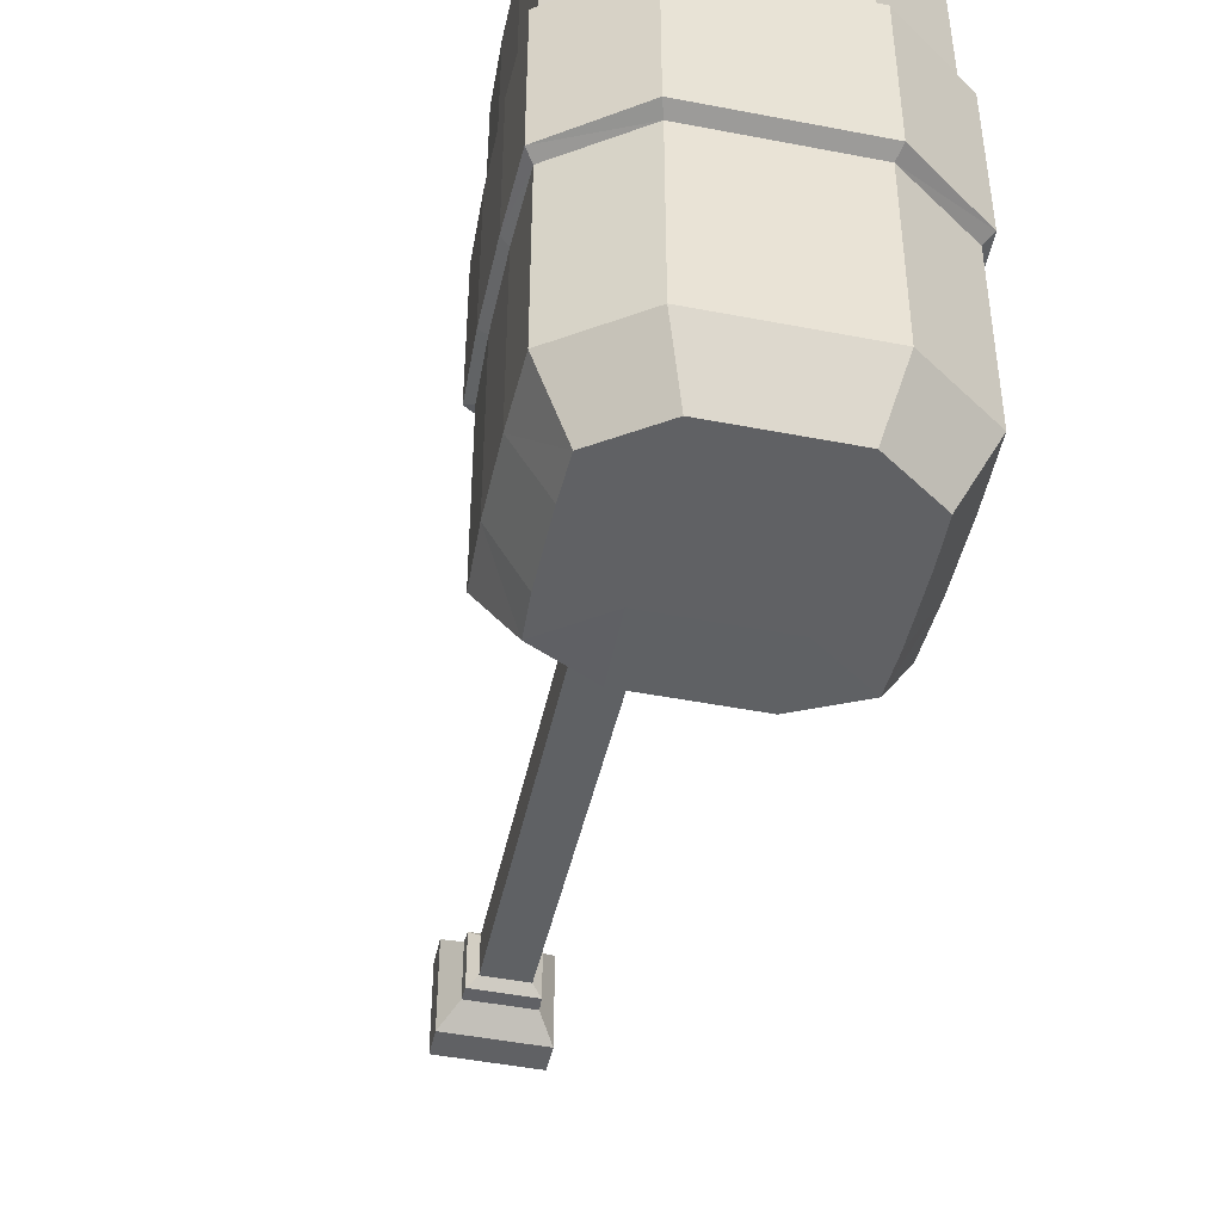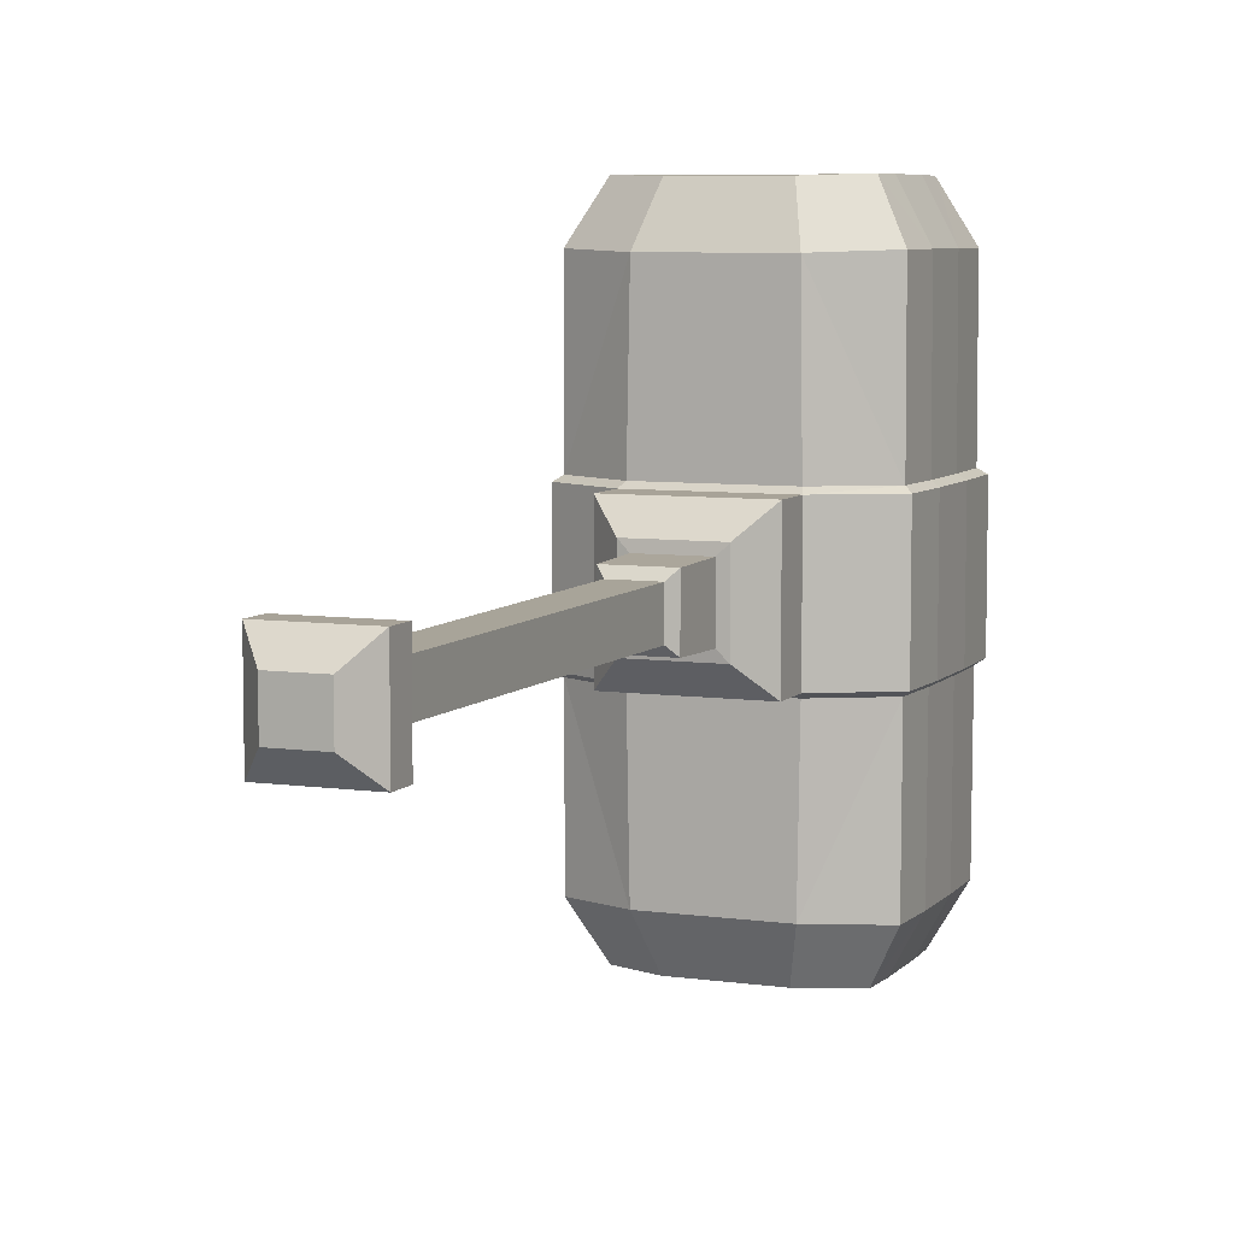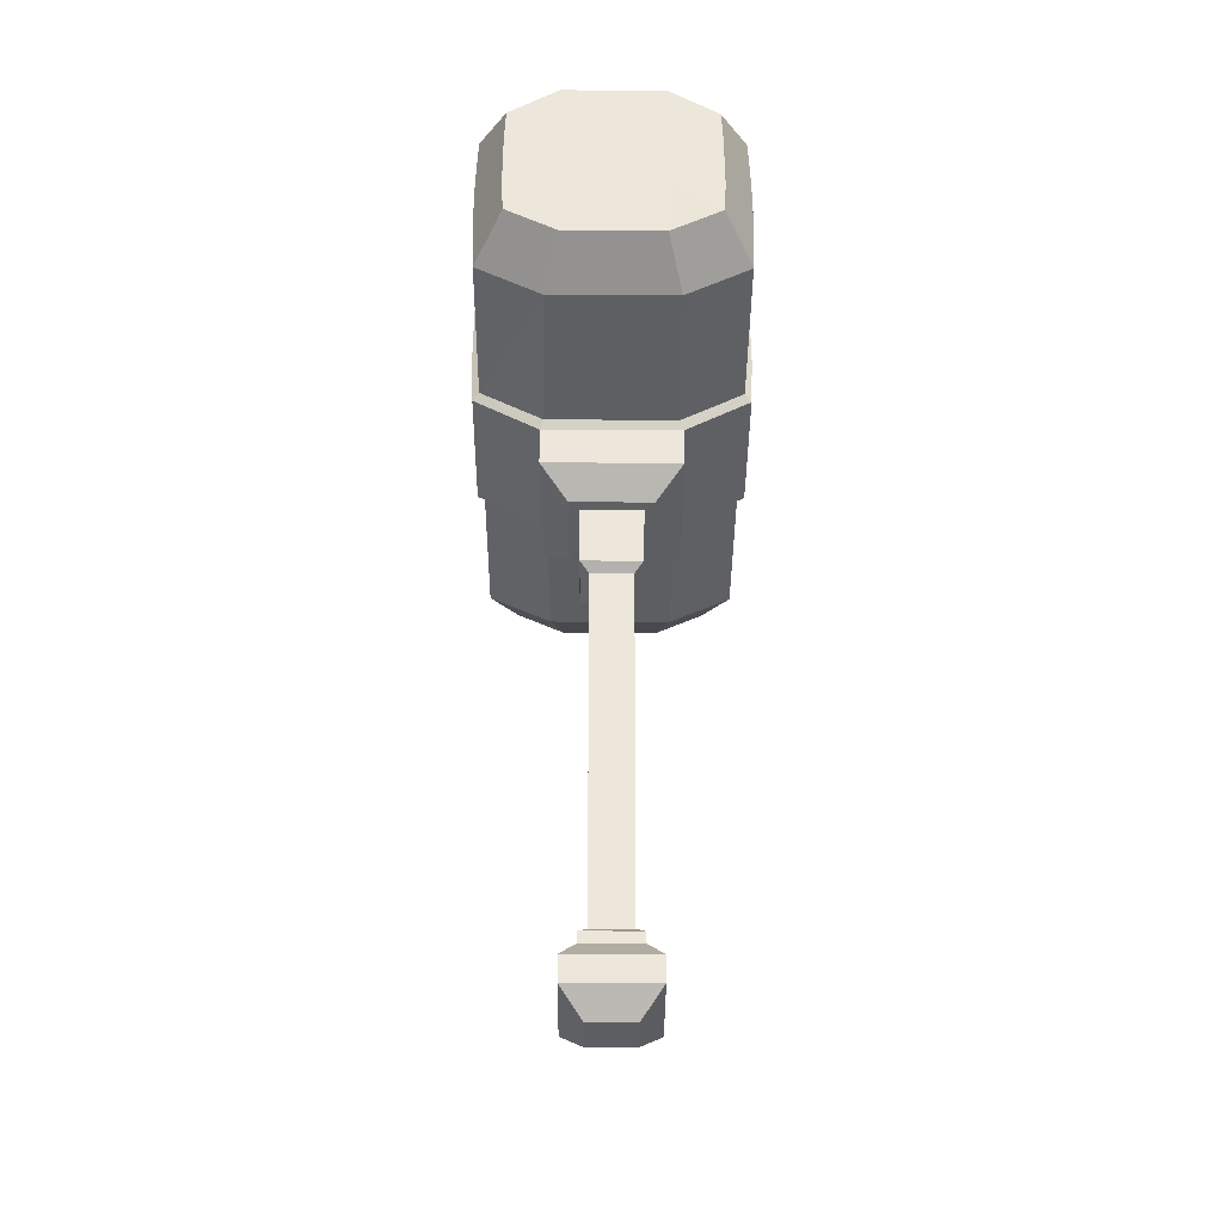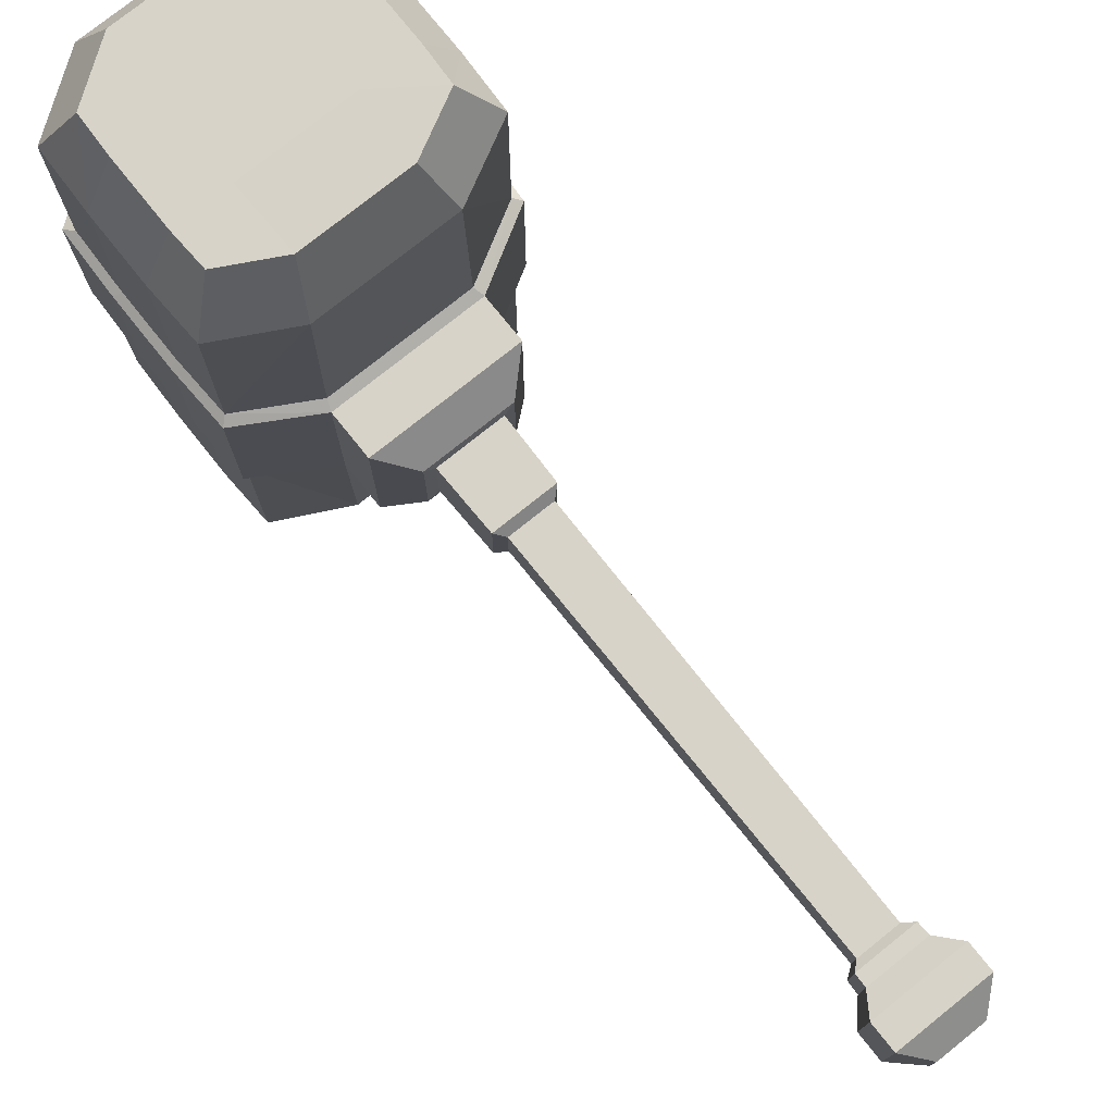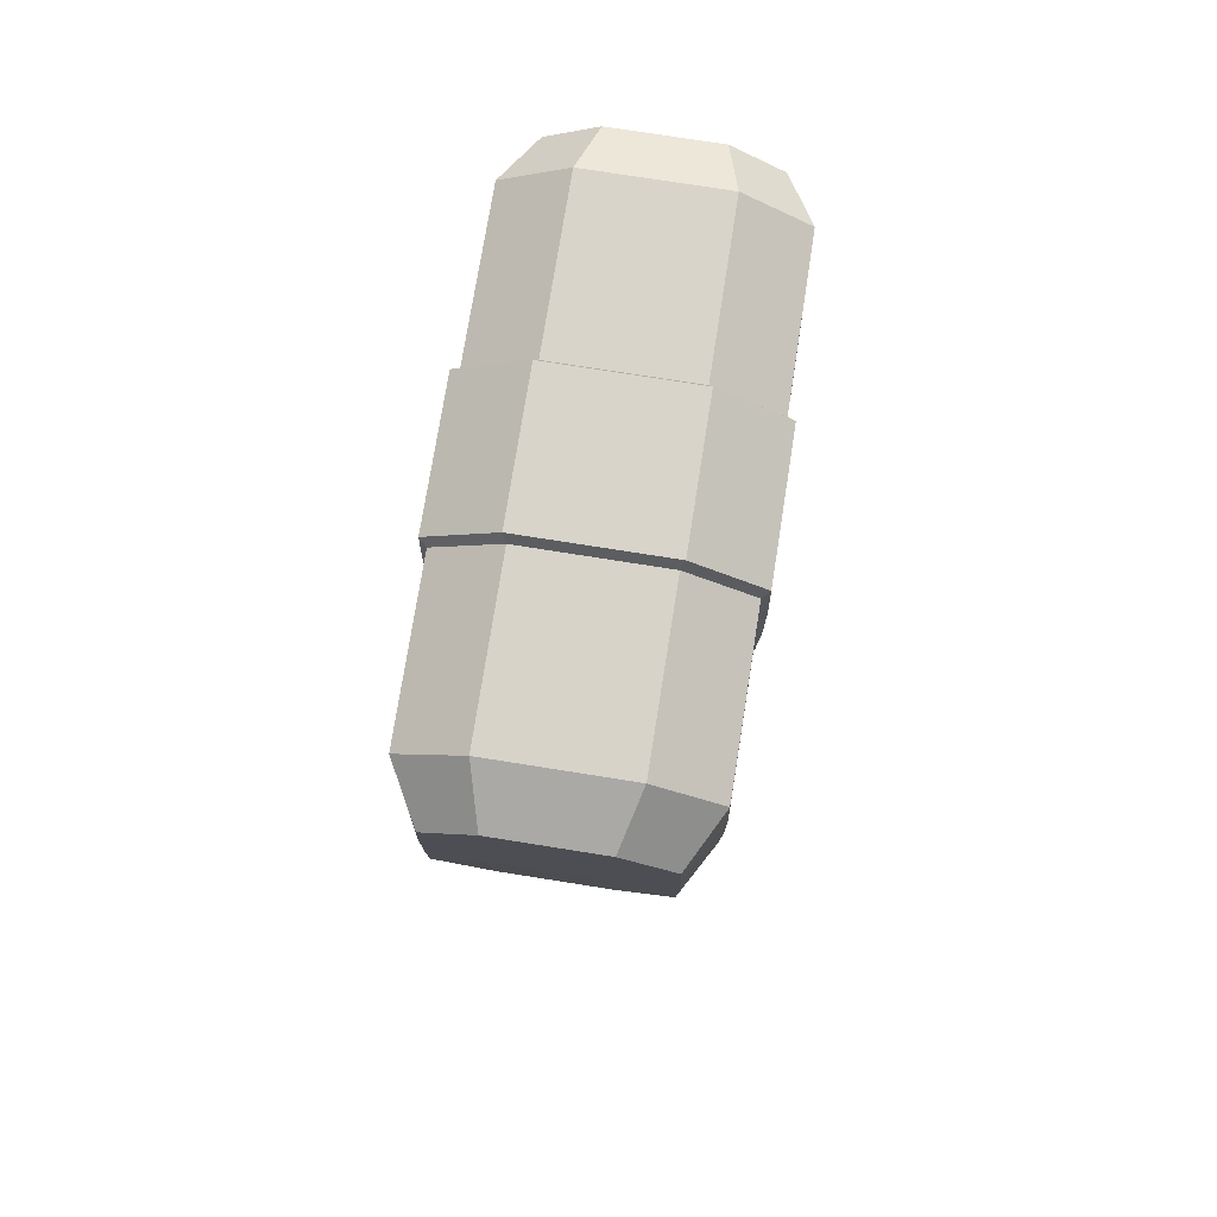
<metadata>
{"format":"obj","ext":"obj","renderer":"f3d","projection":"perspective","resolution":1024,"background":"white","views":[{"elev":-47.0,"azim":167.6,"up":"+Z"},{"elev":6.9,"azim":22.3,"up":"+Z"},{"elev":-39.4,"azim":179.6,"up":"+Y"},{"elev":76.5,"azim":-38.7,"up":"+Z"},{"elev":75.4,"azim":9.0,"up":"+Y"}]}
</metadata>
<code>
o Hammer
v 0.4471 4.173 0.8232
v 0.4493 4.782 0.8232
v 0.4471 4.173 -0.8232
v 0.4493 4.782 -0.8232
v -0.4471 4.173 0.8232
v -0.4493 4.782 0.8232
v -0.4471 4.173 -0.8232
v -0.4493 4.782 -0.8232
v 0.4553 4.358 0.8232
v -0.4553 4.358 -0.8232
v 0.4553 4.358 -0.8232
v -0.4553 4.358 0.8232
v 0 4.936 0.8232
v 0 4.054 -0.8152
v 0 4.936 -0.8232
v 0 4.054 0.8152
v -0.4738 4.813 -0
v 0.4715 4.154 -0
v -0.4715 4.154 -0
v 0.4738 4.813 -0
v 0.4802 4.354 -0
v -0.4802 4.354 -0
v 0 4.98 -0
v 0 3.783 0.1442
v -0.4715 4.154 0.2401
v 0.4738 4.813 0.2401
v -0.4802 4.354 0.2401
v -0.4738 4.813 0.2401
v 0.4715 4.154 0.2401
v 0.4802 4.354 0.2401
v 0 4.98 0.2401
v 0 4.02 0.2401
v -0.4738 4.813 -0.2401
v 0.4715 4.154 -0.2401
v 0.4802 4.354 -0.2401
v 0 4.98 -0.2401
v 0 4.02 -0.2401
v -0.4715 4.154 -0.2401
v 0.4738 4.813 -0.2401
v -0.4802 4.354 -0.2401
v 0.2277 4.936 -0.8232
v 0.2195 4.054 0.8152
v 0.2277 4.936 0.8232
v 0.2195 4.054 -0.8152
v 0.2401 4.02 -0
v 0.2401 4.98 -0
v 0.2401 4.98 0.2401
v 0.2401 4.02 0.2401
v 0.2401 4.02 -0.2401
v 0.2401 4.98 -0.2401
v -0.2277 4.936 0.8232
v -0.2195 4.054 -0.8152
v -0.2277 4.936 -0.8232
v -0.2195 4.054 0.8152
v -0.2401 4.98 -0
v -0.2401 4.02 -0
v -0.2401 4.02 0.2401
v -0.2401 4.98 0.2401
v -0.2401 4.98 -0.2401
v -0.2401 4.02 -0.2401
v 0 3.87 0.2401
v 0 3.779 0.1089
v -0.2401 3.87 -0
v -0.2401 3.87 0.2401
v 0 3.87 -0.2401
v -0.2401 3.87 -0.2401
v 0.2401 3.87 -0
v 0.2401 3.87 0.2401
v 0.2401 3.87 -0.2401
v 0 3.536 0.07307
v -0.1442 3.783 -0
v -0.1442 3.783 0.1442
v 0 3.783 -0.1442
v -0.1442 3.783 -0.1442
v 0.1442 3.783 -0
v 0.1442 3.783 0.1442
v 0.1442 3.783 -0.1442
v 0 2.06 0.1538
v -0.1089 3.779 -0
v -0.1089 3.779 0.1089
v 0 3.779 -0.1089
v -0.1089 3.779 -0.1089
v 0.1089 3.779 -0
v 0.1089 3.779 0.1089
v 0.1089 3.779 -0.1089
v 0 1.887 0.07157
v -0.0749 3.536 -0
v -0.0749 3.536 0.07307
v 0 3.536 -0.07307
v -0.0749 3.536 -0.07307
v 0.0749 3.536 -0
v 0.0749 3.536 0.07307
v 0.0749 3.536 -0.07307
v 0.1003 2.128 -0.09564
v -0.1523 2.06 -0
v -0.1523 2.06 0.1538
v 0 2.06 -0.1538
v -0.1523 2.06 -0.1538
v 0.1523 2.06 -0
v 0.1523 2.06 0.1538
v 0.1523 2.06 -0.1538
v 0 1.887 -0
v -0.078 1.887 -0
v -0.078 1.887 0.07157
v 0 1.887 -0.07157
v -0.078 1.887 -0.07157
v 0.078 1.887 -0
v 0.078 1.887 0.07157
v 0.078 1.887 -0.07157
v 0.1003 2.128 -0
v -0.1003 2.128 -0
v -0.1003 2.128 -0.09564
v 0 2.128 0.09564
v 0.1003 2.128 0.09564
v 0 2.128 -0.09564
v -0.1003 2.128 0.09564
v 0.1523 1.966 -0.1538
v 0.1523 1.966 -0
v -0.1523 1.966 -0
v -0.1523 1.966 -0.1538
v 0 1.966 0.1538
v 0.1523 1.966 0.1538
v 0 1.966 -0.1538
v -0.1523 1.966 0.1538
v 0 3.562 0.1041
v -0.1041 3.562 0.1041
v -0.1041 3.562 -0.1041
v 0 3.562 -0.1041
v -0.1041 3.562 -0
v 0.1041 3.562 0.1041
v 0.1041 3.562 -0
v 0.1041 3.562 -0.1041
v 0.4553 4.579 0.8232
v 0.4553 4.579 -0.8232
v -0.4553 4.579 0.8232
v -0.4553 4.579 -0.8232
v -0.4802 4.594 -0
v 0.4802 4.594 -0
v 0.4802 4.594 0.2401
v -0.4802 4.594 0.2401
v -0.4802 4.594 -0.2401
v 0.4802 4.594 -0.2401
v -0.4504 4.785 -0.2574
v 0.4482 4.174 -0.2574
v 0.4565 4.36 -0.2574
v 0 4.94 -0.2574
v 0 4.051 -0.2574
v -0.4482 4.174 -0.2574
v 0.4504 4.785 -0.2574
v -0.4565 4.36 -0.2574
v 0.2282 4.051 -0.2574
v 0.2282 4.94 -0.2574
v -0.2282 4.94 -0.2574
v -0.2282 4.051 -0.2574
v -0.4565 4.582 -0.2574
v 0.4565 4.582 -0.2574
v -0.4482 4.174 0.2574
v 0.4504 4.785 0.2574
v -0.4565 4.36 0.2574
v -0.4504 4.785 0.2574
v 0.4482 4.174 0.2574
v 0.4565 4.36 0.2574
v 0 4.94 0.2574
v 0 4.051 0.2574
v 0.2282 4.051 0.2574
v 0.2282 4.94 0.2574
v -0.2282 4.94 0.2574
v -0.2282 4.051 0.2574
v 0.4565 4.582 0.2574
v -0.4565 4.582 0.2574
v 0.06867 2.195 -0.06699
v -0.06867 2.195 -0
v 0.06867 2.195 0.06699
v 0.06867 2.195 -0
v -0.06867 2.195 -0.06699
v 0 2.195 0.06699
v 0 2.195 -0.06699
v -0.06867 2.195 0.06699
v 0.09847 2.171 -0
v -0.09847 2.171 -0.09387
v 0 2.171 0.09387
v 0 2.171 -0.09387
v -0.09847 2.171 0.09387
v 0.09847 2.171 -0.09387
v -0.09847 2.171 -0
v 0.09847 2.171 0.09387
v -0.1777 4.836 1.006
v -0.3507 4.716 1.006
v 0.3554 4.587 1.006
v 0.3507 4.716 1.006
v -0.3554 4.364 -1.006
v -0.349 4.24 -1.006
v 0.3554 4.587 -1.006
v 0.3507 4.716 -1.006
v -0.3554 4.587 1.006
v -0.1713 4.148 -0.9995
v 0.1777 4.836 -1.006
v 0.1713 4.148 0.9995
v 0.349 4.24 1.006
v 0.3554 4.364 1.006
v -0.3554 4.587 -1.006
v 0.349 4.24 -1.006
v 0.3554 4.364 -1.006
v -0.349 4.24 1.006
v -0.3554 4.364 1.006
v 0.1777 4.364 1.006
v -0.1777 4.364 -1.006
v 0.1777 4.836 1.006
v 0 4.836 1.006
v 0.1713 4.148 -0.9995
v 0 4.148 -0.9995
v -0.1777 4.836 -1.006
v 0 4.836 -1.006
v -0.1713 4.148 0.9995
v 0 4.148 0.9995
v -0.1777 4.364 1.006
v 0 4.364 1.006
v 0.1777 4.364 -1.006
v 0 4.364 -1.006
v 0 4.587 -1.006
v 0 4.587 1.006
v 0.1777 4.587 -1.006
v 0.1777 4.587 1.006
v -0.3507 4.716 -1.006
v -0.1777 4.587 1.006
v -0.1777 4.587 -1.006
f 148 52 154
f 135 188 6
f 157 12 159
f 149 41 152
f 144 11 145
f 134 203 193
f 134 194 4
f 145 134 156
f 159 135 170
f 133 200 9
f 44 202 3
f 10 192 7
f 43 190 2
f 146 53 153
f 133 190 189
f 147 44 151
f 49 65 37
f 31 55 58
f 40 137 141
f 30 138 139
f 29 21 30
f 26 46 47
f 38 22 40
f 25 56 57
f 157 57 168
f 166 26 47
f 161 30 162
f 169 30 139
f 167 31 58
f 165 32 48
f 22 140 137
f 19 27 22
f 148 40 150
f 155 40 141
f 37 66 60
f 23 59 55
f 21 142 138
f 18 35 21
f 20 50 46
f 19 60 56
f 46 36 23
f 45 34 18
f 161 48 29
f 166 31 163
f 47 23 31
f 48 18 29
f 144 44 3
f 12 204 205
f 51 188 187
f 54 204 5
f 11 202 203
f 146 41 15
f 60 63 56
f 55 33 17
f 167 28 160
f 168 32 164
f 56 64 57
f 58 17 28
f 143 53 8
f 16 198 215
f 53 224 8
f 136 191 10
f 15 197 213
f 147 52 14
f 65 74 66
f 61 76 68
f 67 77 69
f 63 74 71
f 48 67 45
f 45 69 49
f 57 61 32
f 32 68 48
f 75 85 77
f 71 82 79
f 73 85 81
f 75 84 83
f 61 72 24
f 63 72 64
f 67 76 75
f 65 77 73
f 131 92 91
f 129 88 126
f 125 88 70
f 128 90 127
f 24 84 76
f 73 82 74
f 24 80 62
f 71 80 72
f 112 97 98
f 114 78 100
f 94 99 101
f 112 95 111
f 128 93 89
f 129 90 87
f 131 93 132
f 125 92 130
f 123 106 120
f 121 108 122
f 118 109 117
f 119 106 103
f 116 78 113
f 116 95 96
f 114 99 110
f 94 97 115
f 86 107 108
f 102 109 107
f 103 105 102
f 104 102 86
f 121 104 86
f 119 104 124
f 118 108 107
f 123 109 105
f 184 115 182
f 186 110 179
f 183 111 116
f 183 113 181
f 180 111 185
f 184 110 94
f 186 113 114
f 180 115 112
f 101 123 97
f 100 118 99
f 95 124 96
f 96 121 78
f 98 119 95
f 99 117 101
f 78 122 100
f 97 120 98
f 62 130 84
f 83 132 85
f 79 127 129
f 81 132 128
f 81 127 82
f 62 126 125
f 79 126 80
f 83 130 131
f 9 199 1
f 14 196 211
f 13 187 209
f 42 199 198
f 138 39 20
f 143 141 33
f 137 28 17
f 158 139 26
f 139 20 26
f 141 17 33
f 16 214 54
f 15 212 53
f 41 194 197
f 170 6 160
f 156 4 149
f 14 210 44
f 142 149 39
f 8 155 143
f 37 154 147
f 33 153 143
f 36 152 146
f 49 144 34
f 136 150 155
f 10 148 150
f 37 151 49
f 36 153 59
f 35 156 142
f 35 144 145
f 39 152 50
f 60 148 154
f 140 160 28
f 2 169 158
f 54 164 16
f 51 160 6
f 43 163 13
f 42 161 1
f 42 164 165
f 51 163 167
f 133 162 169
f 9 161 162
f 43 158 166
f 54 157 168
f 27 170 140
f 27 157 159
f 89 175 90
f 70 173 92
f 91 171 93
f 87 175 172
f 70 178 176
f 87 178 88
f 91 173 174
f 89 171 177
f 175 182 180
f 173 181 186
f 171 179 184
f 175 185 172
f 178 181 176
f 178 185 183
f 173 179 174
f 171 182 177
f 207 192 191
f 206 199 200
f 206 189 223
f 207 201 226
f 218 220 222
f 216 221 225
f 214 217 216
f 210 219 218
f 202 218 203
f 203 222 193
f 217 223 221
f 217 198 206
f 204 216 205
f 205 225 195
f 219 226 220
f 219 196 207
f 220 212 213
f 188 225 187
f 221 208 209
f 194 222 197
f 225 209 187
f 222 213 197
f 226 224 212
f 223 190 208
f 135 205 195
f 52 192 196
f 13 208 43
f 136 224 201
f 148 7 52
f 135 195 188
f 157 5 12
f 149 4 41
f 144 3 11
f 134 11 203
f 134 193 194
f 145 11 134
f 159 12 135
f 133 189 200
f 44 210 202
f 10 191 192
f 43 208 190
f 146 15 53
f 133 2 190
f 147 14 44
f 49 69 65
f 31 23 55
f 40 22 137
f 30 21 138
f 29 18 21
f 26 20 46
f 38 19 22
f 25 19 56
f 157 25 57
f 166 158 26
f 161 29 30
f 169 162 30
f 167 163 31
f 165 164 32
f 22 27 140
f 19 25 27
f 148 38 40
f 155 150 40
f 37 65 66
f 23 36 59
f 21 35 142
f 18 34 35
f 20 39 50
f 19 38 60
f 46 50 36
f 45 49 34
f 161 165 48
f 166 47 31
f 47 46 23
f 48 45 18
f 144 151 44
f 12 5 204
f 51 6 188
f 54 214 204
f 11 3 202
f 146 152 41
f 60 66 63
f 55 59 33
f 167 58 28
f 168 57 32
f 56 63 64
f 58 55 17
f 143 153 53
f 16 42 198
f 53 212 224
f 136 201 191
f 15 41 197
f 147 154 52
f 65 73 74
f 61 24 76
f 67 75 77
f 63 66 74
f 48 68 67
f 45 67 69
f 57 64 61
f 32 61 68
f 75 83 85
f 71 74 82
f 73 77 85
f 75 76 84
f 61 64 72
f 63 71 72
f 67 68 76
f 65 69 77
f 131 130 92
f 129 87 88
f 125 126 88
f 128 89 90
f 24 62 84
f 73 81 82
f 24 72 80
f 71 79 80
f 112 115 97
f 114 113 78
f 94 110 99
f 112 98 95
f 128 132 93
f 129 127 90
f 131 91 93
f 125 70 92
f 123 105 106
f 121 86 108
f 118 107 109
f 119 120 106
f 116 96 78
f 116 111 95
f 114 100 99
f 94 101 97
f 86 102 107
f 102 105 109
f 103 106 105
f 104 103 102
f 121 124 104
f 119 103 104
f 118 122 108
f 123 117 109
f 184 94 115
f 186 114 110
f 183 185 111
f 183 116 113
f 180 112 111
f 184 179 110
f 186 181 113
f 180 182 115
f 101 117 123
f 100 122 118
f 95 119 124
f 96 124 121
f 98 120 119
f 99 118 117
f 78 121 122
f 97 123 120
f 62 125 130
f 83 131 132
f 79 82 127
f 81 85 132
f 81 128 127
f 62 80 126
f 79 129 126
f 83 84 130
f 9 200 199
f 14 52 196
f 13 51 187
f 42 1 199
f 138 142 39
f 143 155 141
f 137 140 28
f 158 169 139
f 139 138 20
f 141 137 17
f 16 215 214
f 15 213 212
f 41 4 194
f 170 135 6
f 156 134 4
f 14 211 210
f 142 156 149
f 8 136 155
f 37 60 154
f 33 59 153
f 36 50 152
f 49 151 144
f 136 10 150
f 10 7 148
f 37 147 151
f 36 146 153
f 35 145 156
f 35 34 144
f 39 149 152
f 60 38 148
f 140 170 160
f 2 133 169
f 54 168 164
f 51 167 160
f 43 166 163
f 42 165 161
f 42 16 164
f 51 13 163
f 133 9 162
f 9 1 161
f 43 2 158
f 54 5 157
f 27 159 170
f 27 25 157
f 89 177 175
f 70 176 173
f 91 174 171
f 87 90 175
f 70 88 178
f 87 172 178
f 91 92 173
f 89 93 171
f 175 177 182
f 173 176 181
f 171 174 179
f 175 180 185
f 178 183 181
f 178 172 185
f 173 186 179
f 171 184 182
f 207 196 192
f 206 198 199
f 206 200 189
f 207 191 201
f 218 219 220
f 216 217 221
f 214 215 217
f 210 211 219
f 202 210 218
f 203 218 222
f 217 206 223
f 217 215 198
f 204 214 216
f 205 216 225
f 219 207 226
f 219 211 196
f 220 226 212
f 188 195 225
f 221 223 208
f 194 193 222
f 225 221 209
f 222 220 213
f 226 201 224
f 223 189 190
f 135 12 205
f 52 7 192
f 13 209 208
f 136 8 224

</code>
